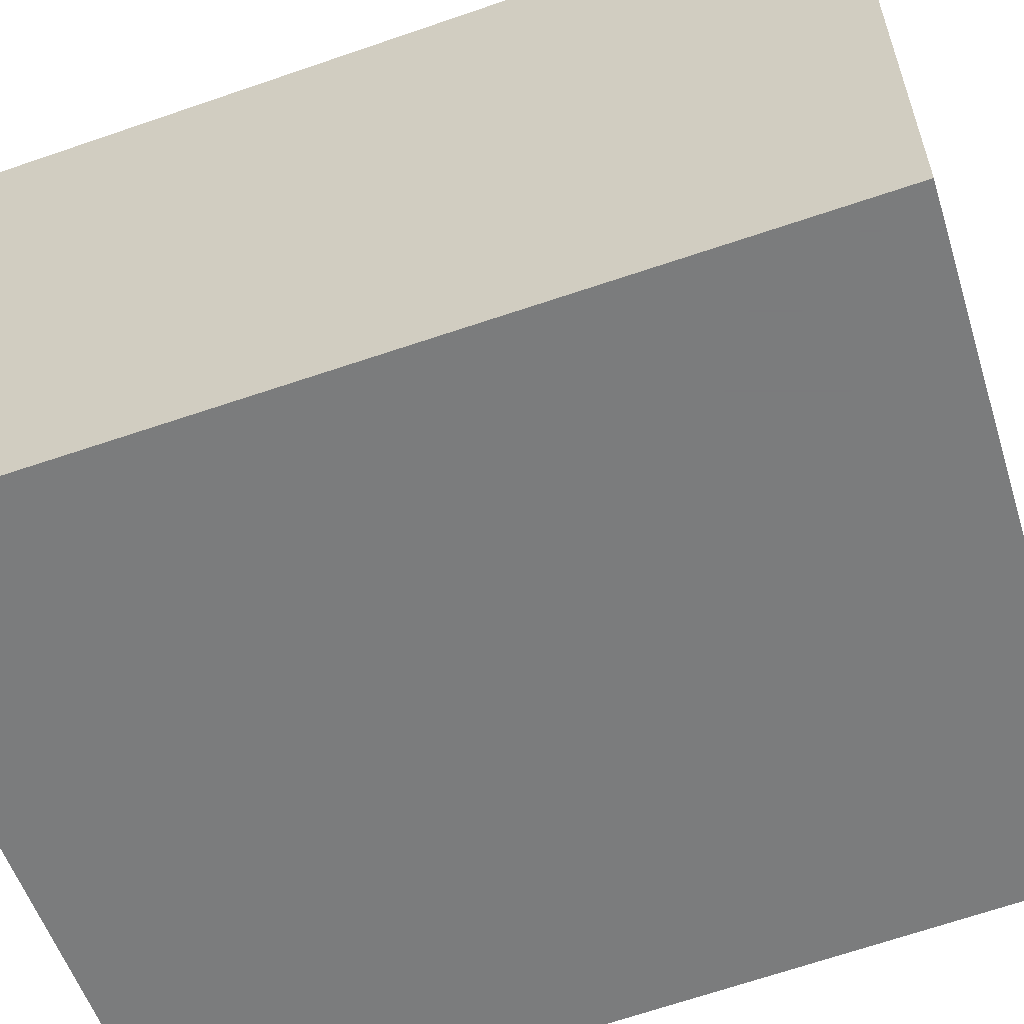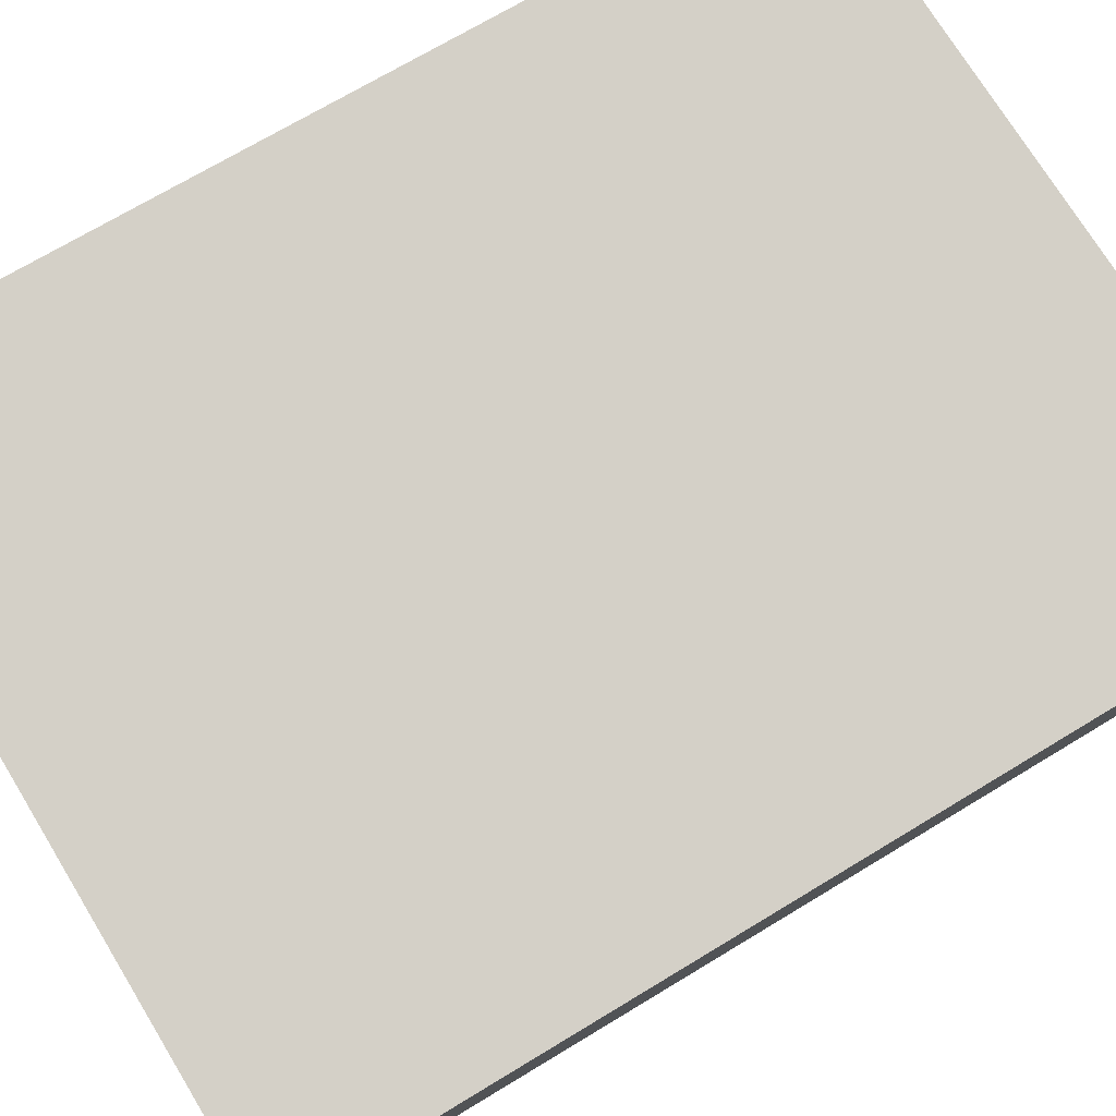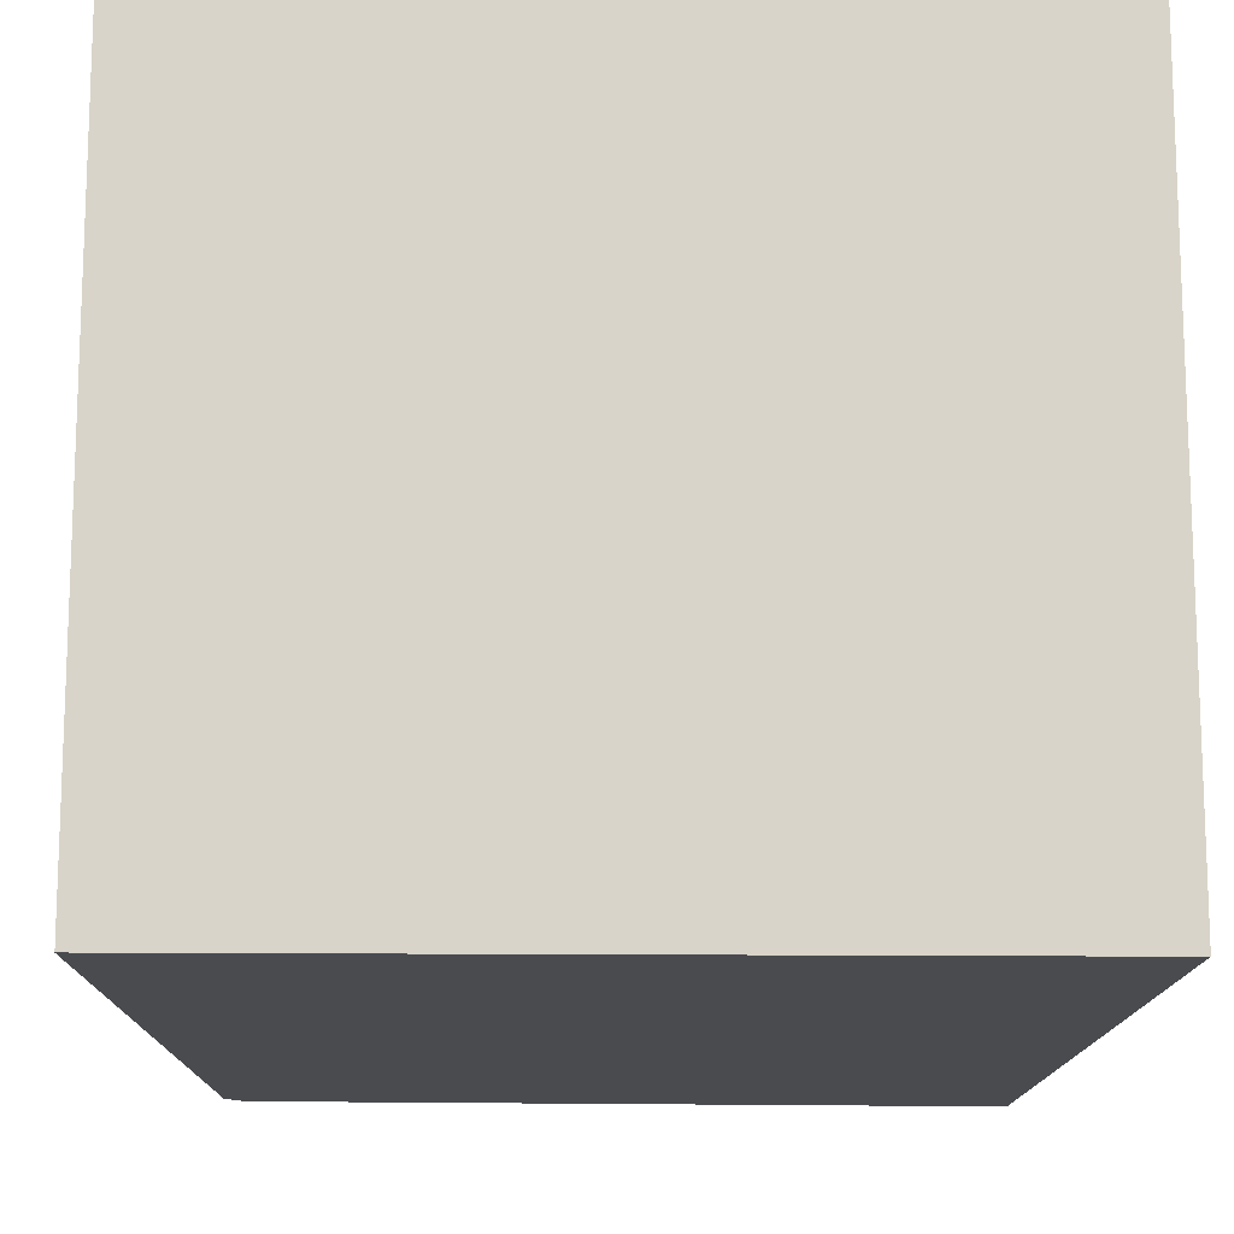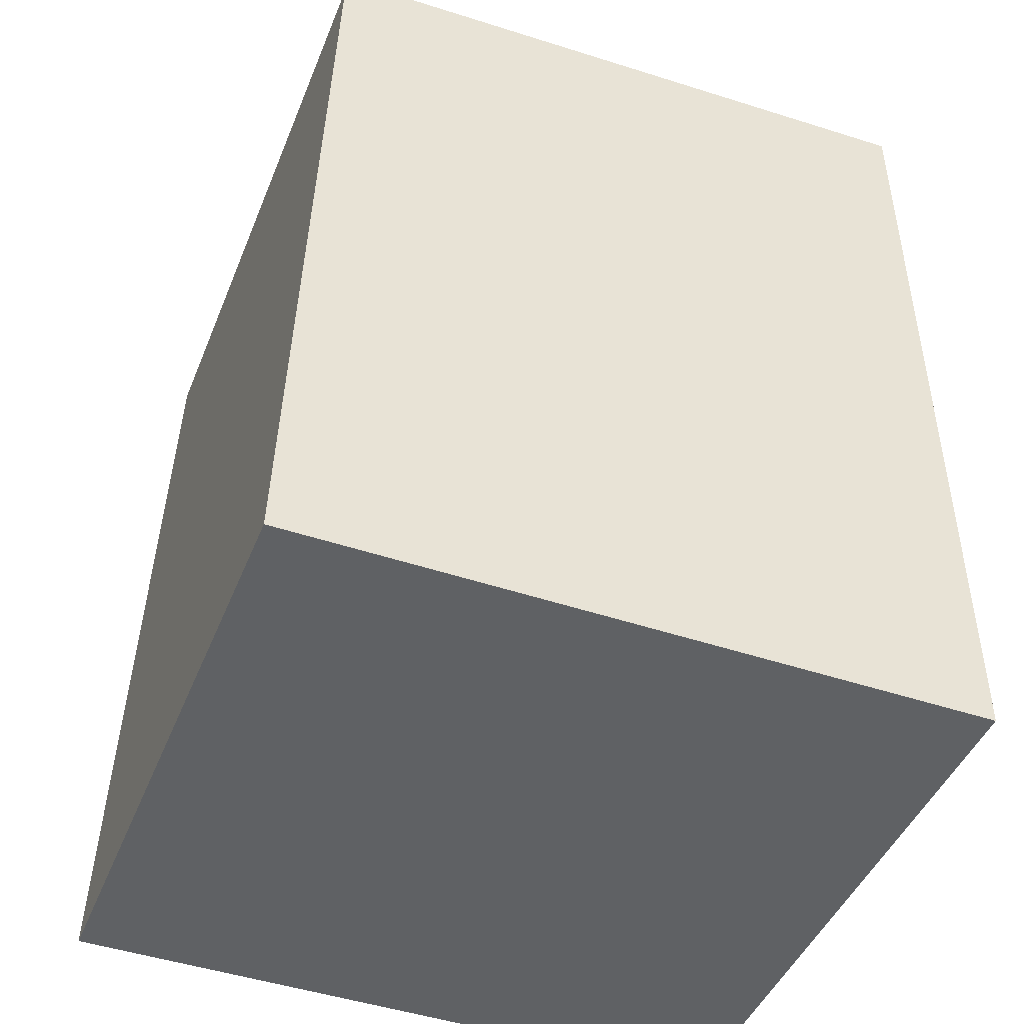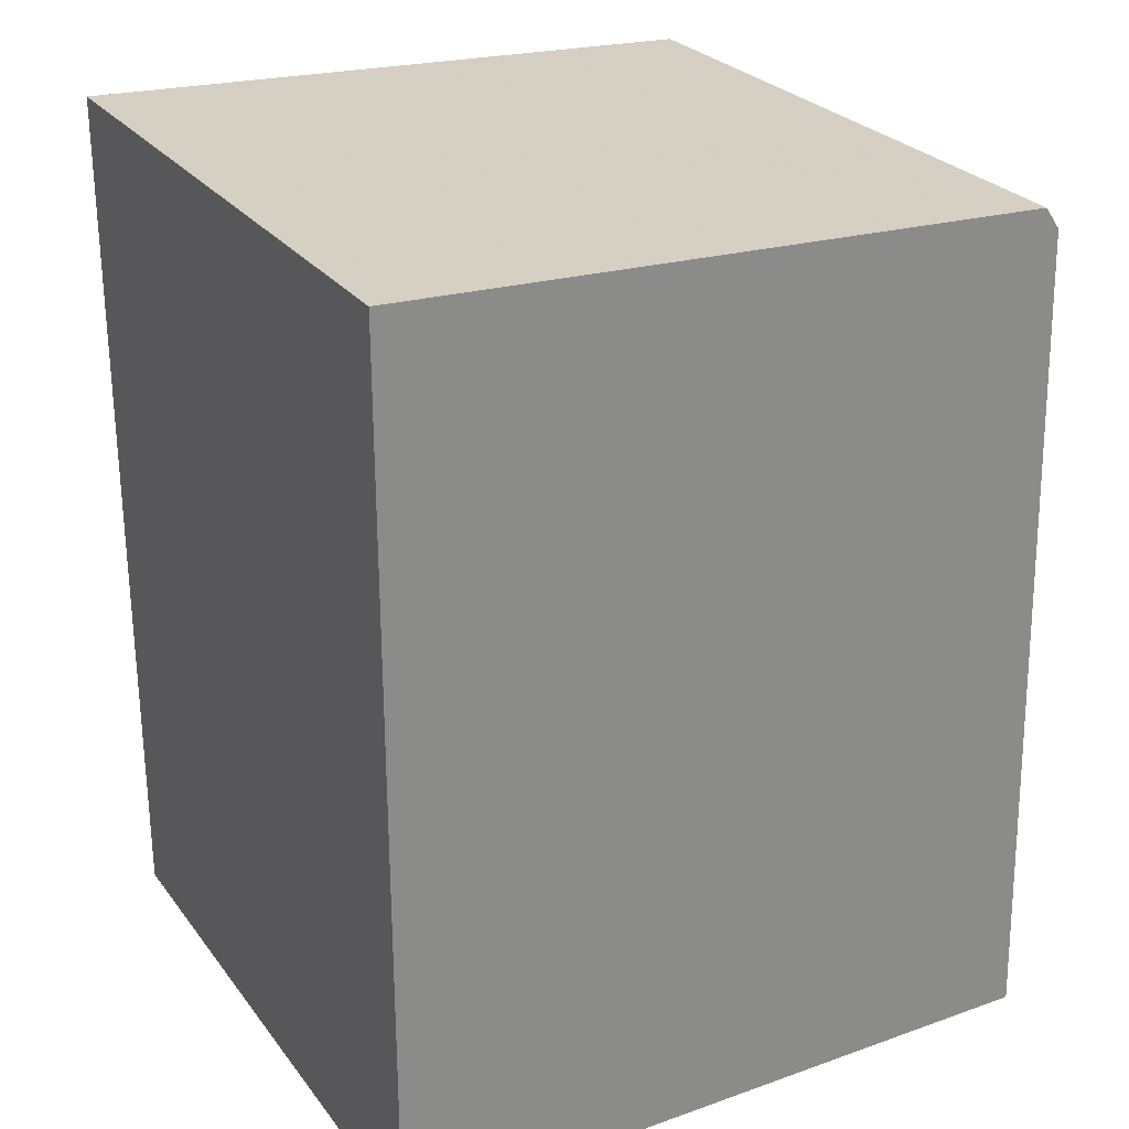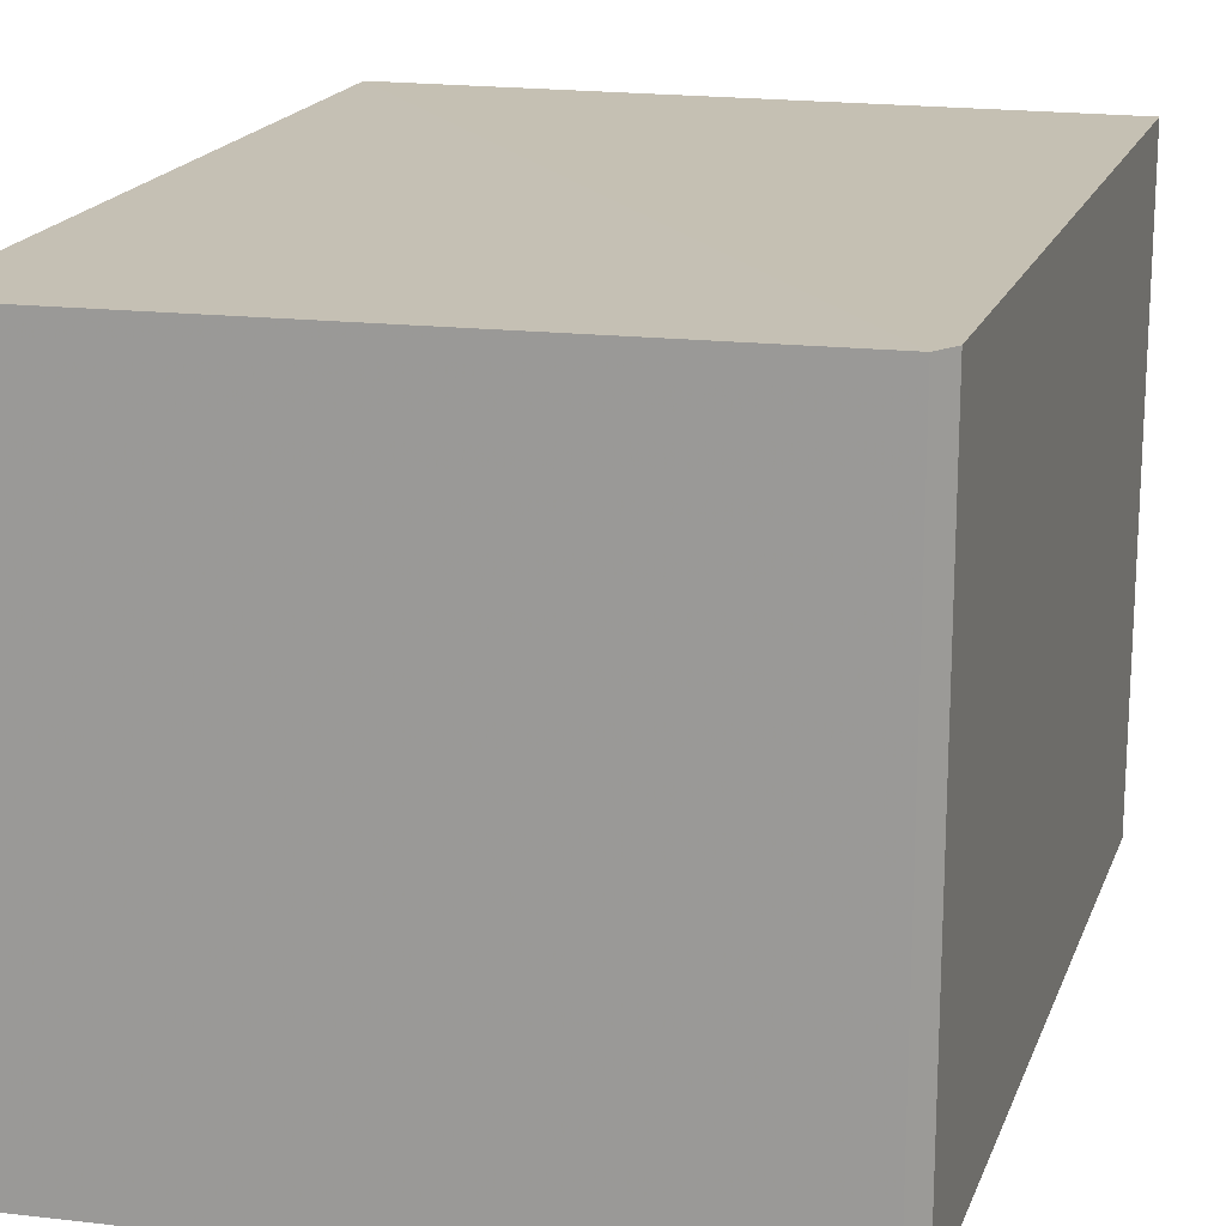
<metadata>
{"format":"obj","ext":"obj","renderer":"f3d","projection":"perspective","resolution":1024,"background":"white","views":[{"elev":-58.6,"azim":-70.3,"up":"+Y"},{"elev":80.0,"azim":-120.9,"up":"+Y"},{"elev":-14.1,"azim":178.6,"up":"+Y"},{"elev":-45.5,"azim":158.6,"up":"+Z"},{"elev":26.8,"azim":-28.9,"up":"+Z"},{"elev":18.1,"azim":15.1,"up":"+Y"}]}
</metadata>
<code>
v 0.4729 -0.01554 0.284
v 0.4859 -0.01554 0.009098
v 0.4779 0.1883 0.277
v 0.2652 0.1883 0.293
v 0.2652 -0.01554 0.009098
v 0.4729 0.1883 0.284
v 0.4779 -0.01554 0.277
v 0.2652 -0.01554 0.293
v 0.2652 0.1886 0.009088
v 0.4859 0.1883 0.009098
f 6 1 3
f 6 4 1
f 7 2 3
f 7 3 1
f 8 1 4
f 8 5 2
f 8 7 1
f 8 2 7
f 9 2 5
f 9 6 3
f 9 4 6
f 9 8 4
f 9 5 8
f 10 9 3
f 10 3 2
f 10 2 9

</code>
